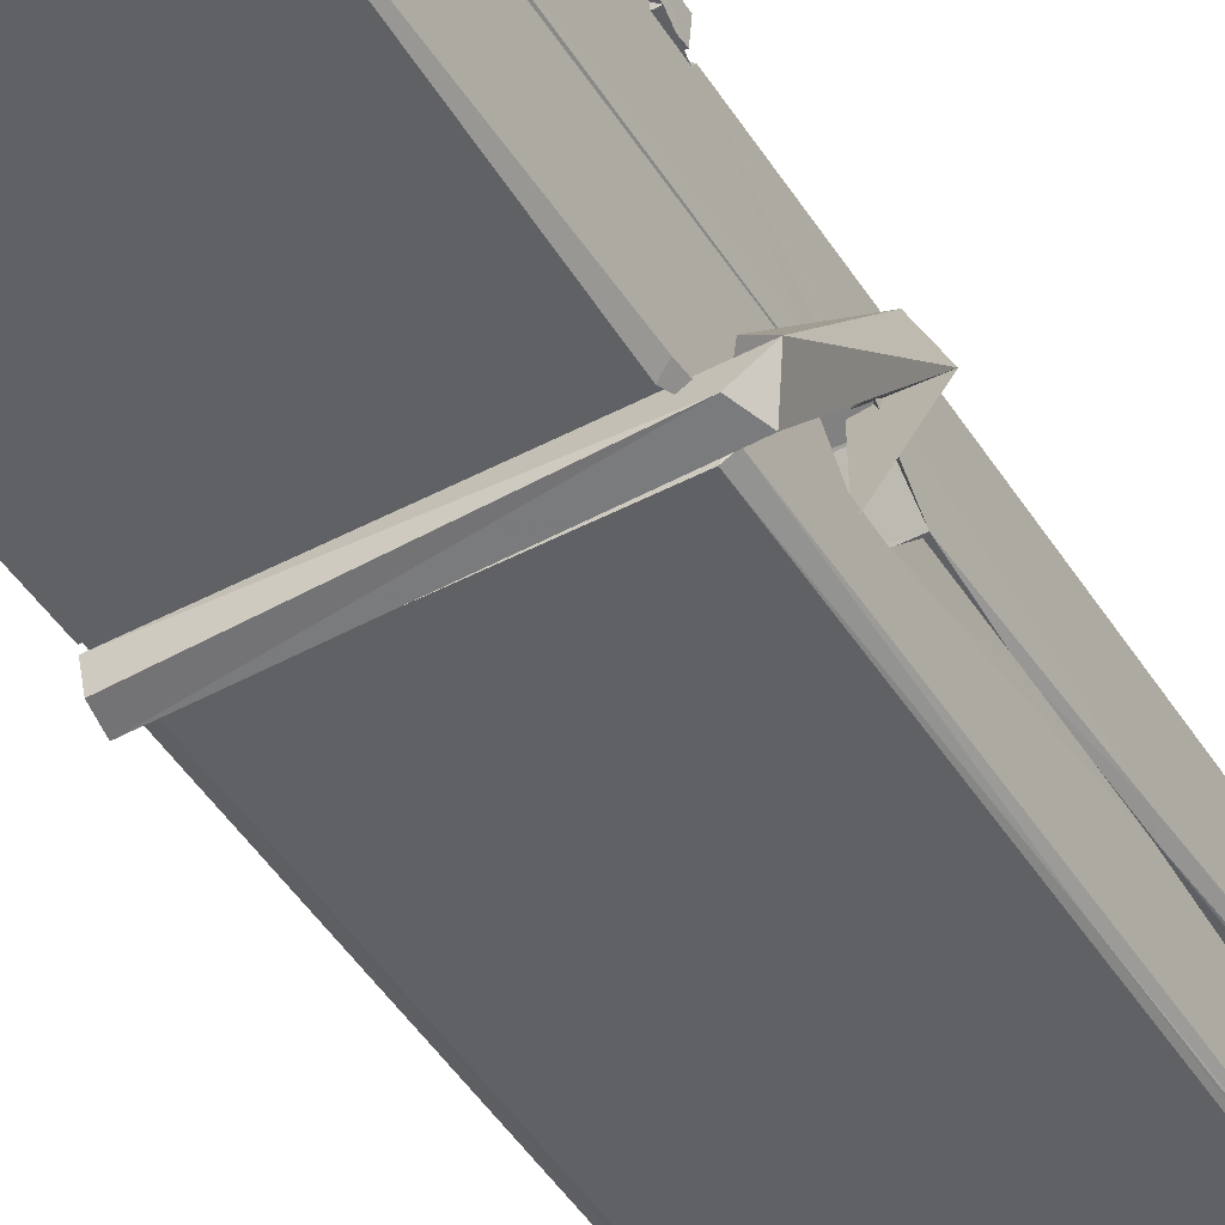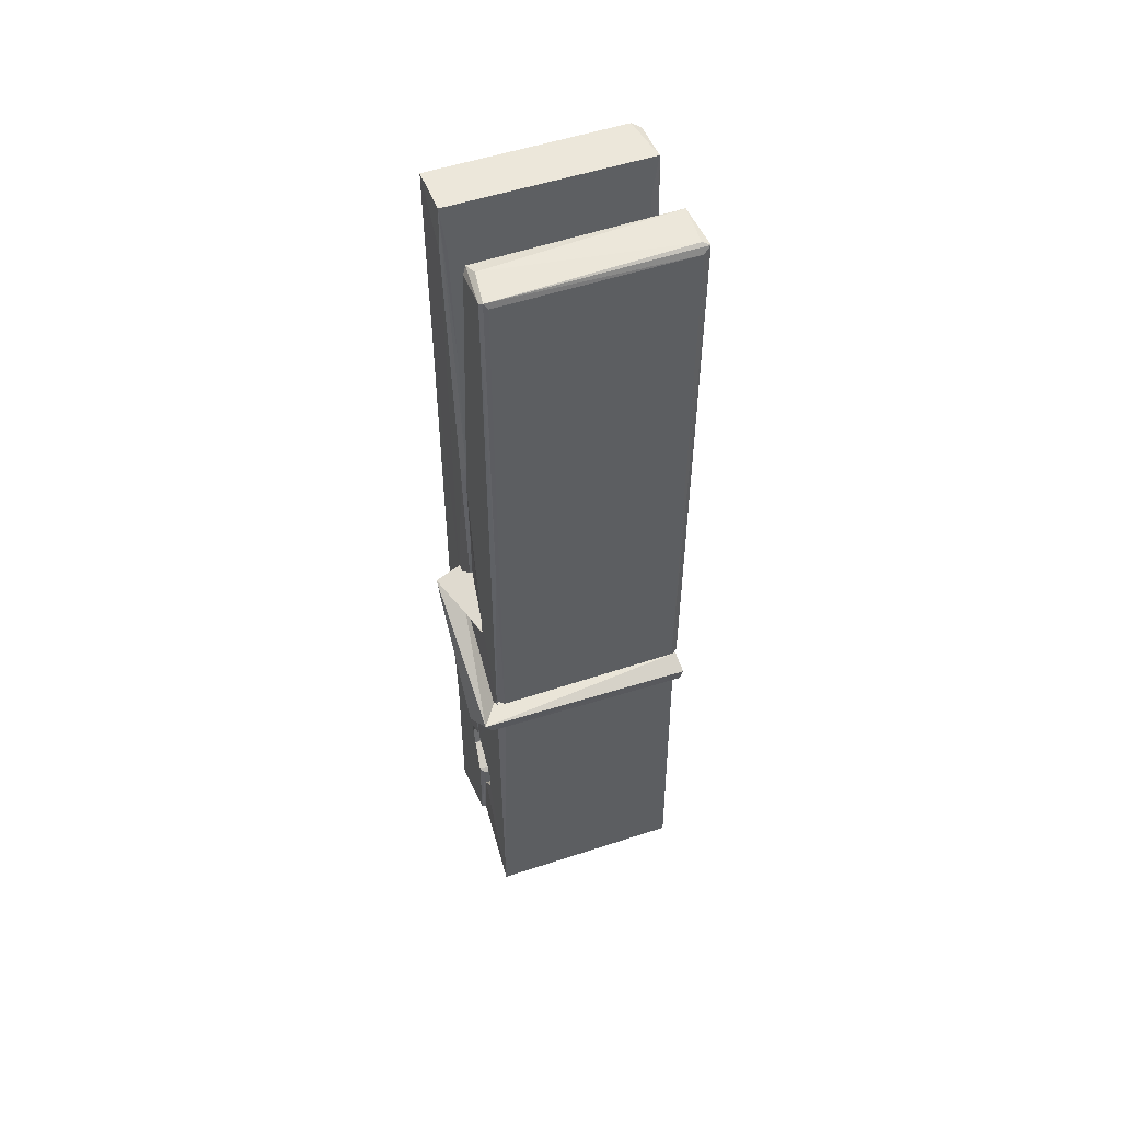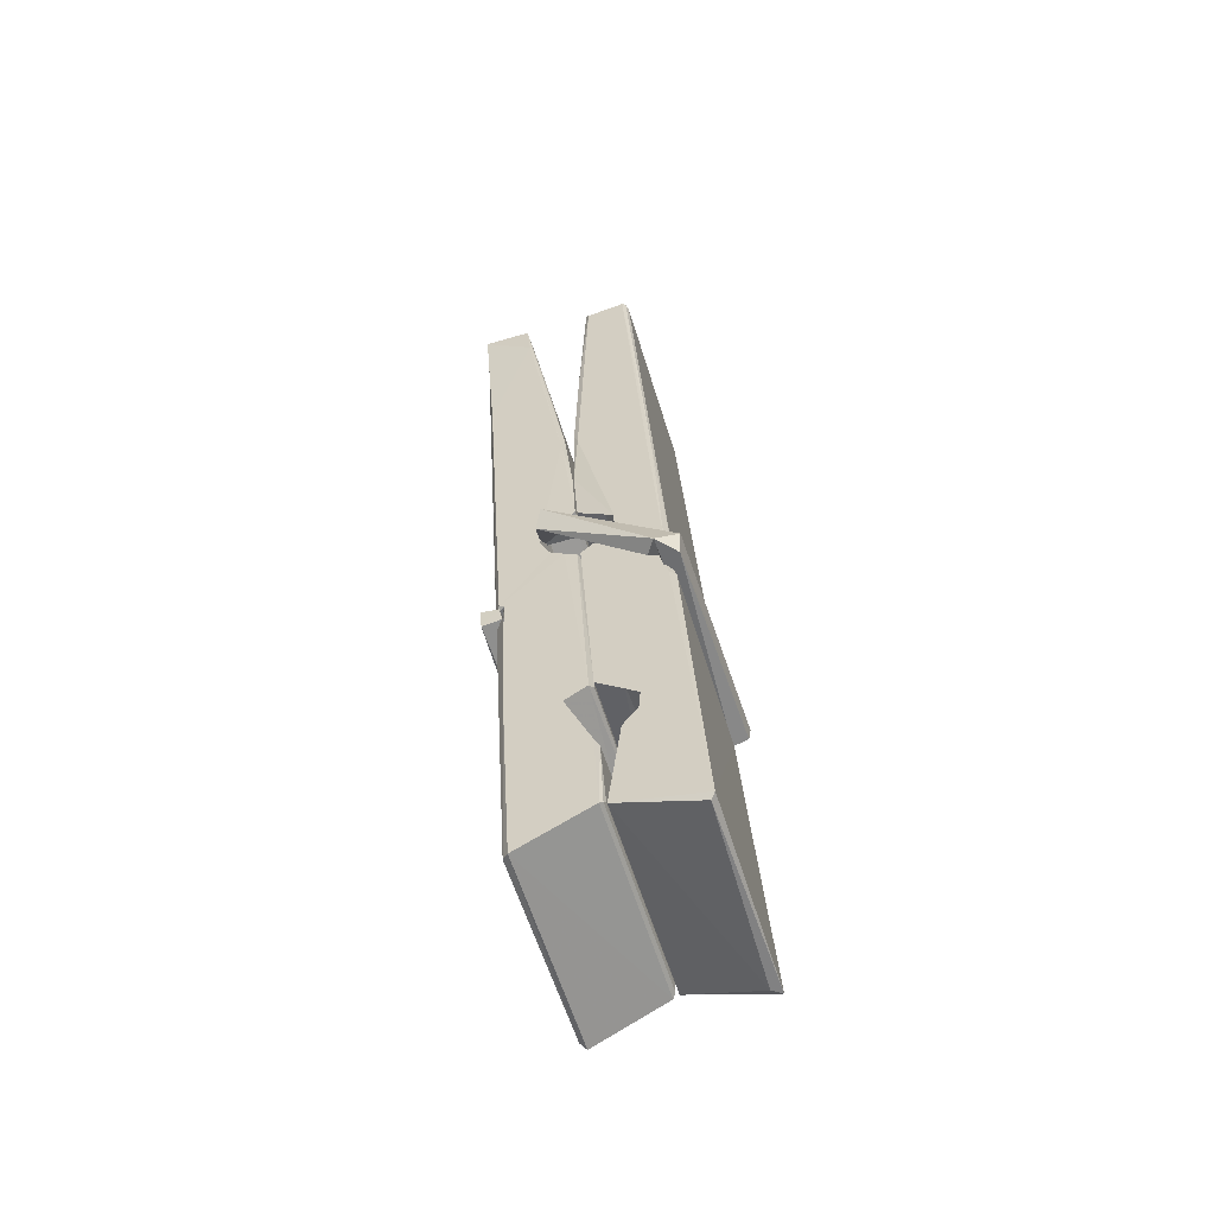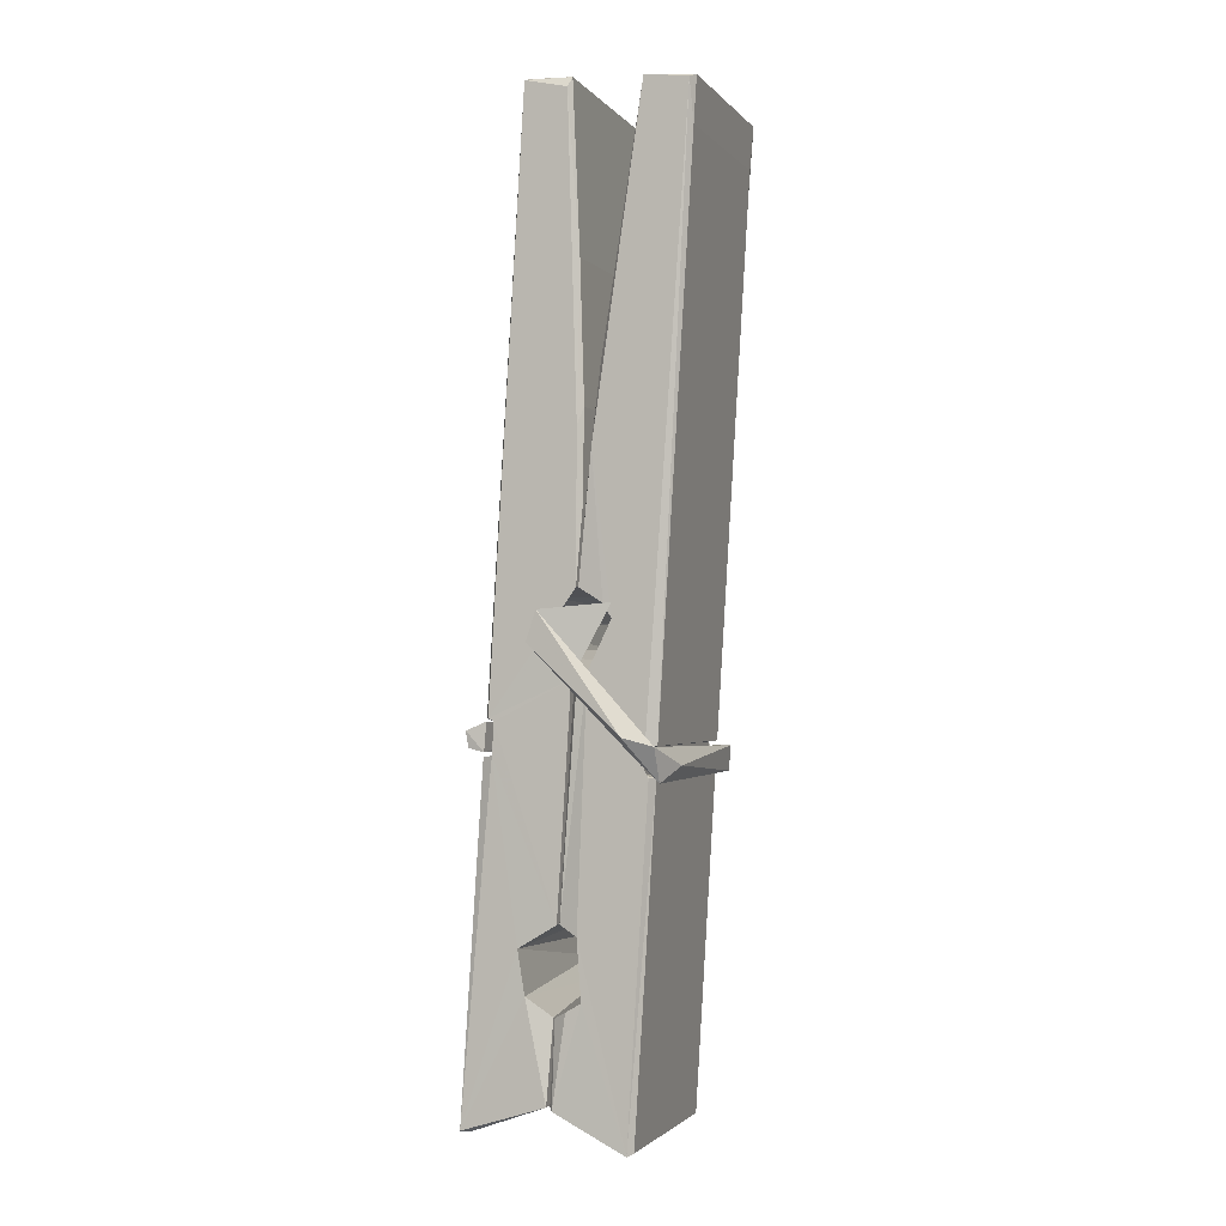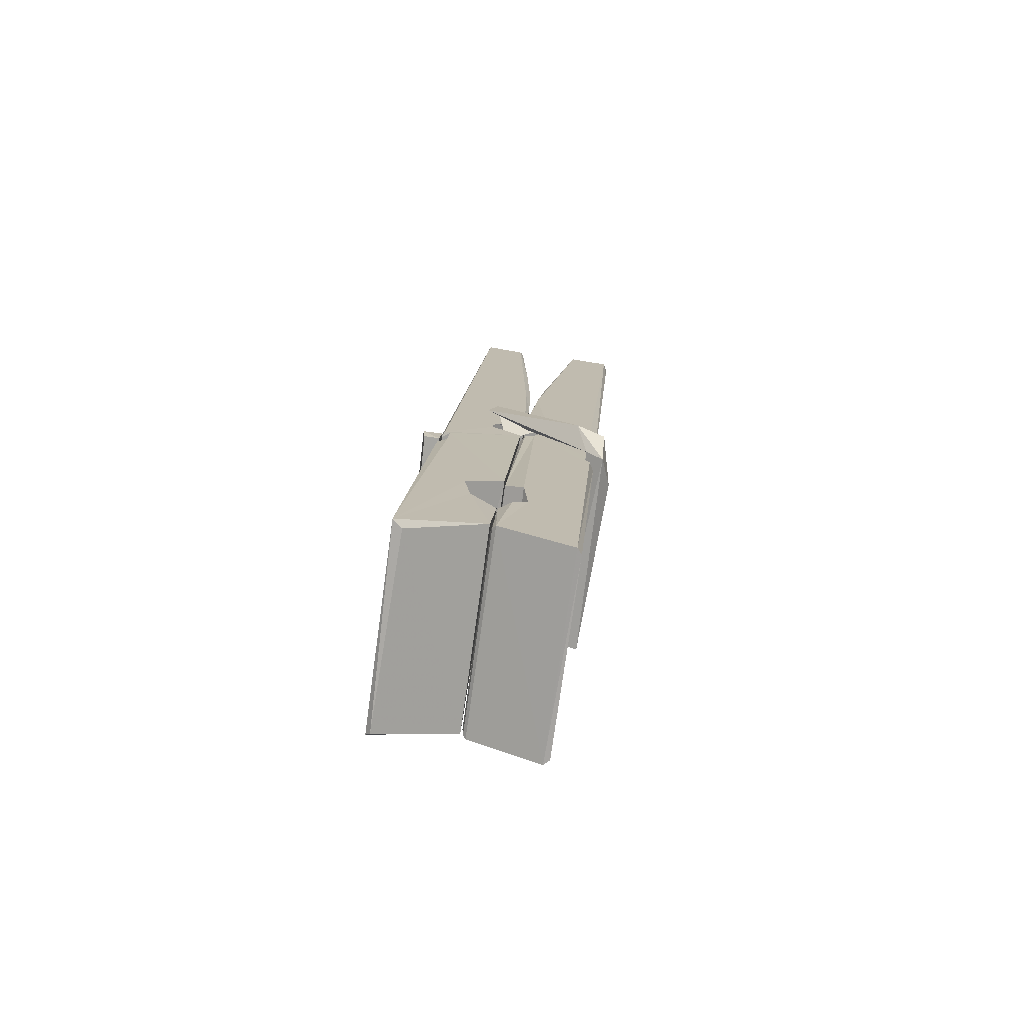
<metadata>
{"format":"obj","ext":"obj","renderer":"f3d","projection":"perspective","resolution":1024,"background":"white","views":[{"elev":-49.9,"azim":31.6,"up":"+Z"},{"elev":56.9,"azim":160.7,"up":"+Y"},{"elev":-57.4,"azim":107.4,"up":"+Y"},{"elev":-3.4,"azim":-70.5,"up":"+Y"},{"elev":-76.8,"azim":-97.5,"up":"+Y"}]}
</metadata>
<code>
v -0.5773 -0.4673 -1.637
v -0.4138 -0.4334 -1.696
v -0.5756 -0.4351 -1.697
v -0.5717 -0.4316 -1.698
v -0.589 0.1114 -1.653
v -0.5875 0.1907 -1.64
v -0.5898 0.2877 -1.623
v -0.5847 0.08011 -1.658
v -0.432 0.2887 -1.622
v -0.5909 0.284 -1.58
v -0.591 0.05107 -1.659
v -0.5977 0.323 -1.616
v -0.4174 -0.2988 -1.687
v -0.5843 -0.1931 -1.617
v -0.5867 -0.1156 -1.664
v -0.5805 -0.365 -1.683
v -0.5803 -0.358 -1.671
v -0.5815 -0.3099 -1.674
v -0.4158 -0.3513 -1.669
v -0.4214 -0.3308 -1.662
v -0.5757 -0.3481 -1.664
v -0.4225 -0.08339 -1.644
v -0.4268 -0.06537 -1.649
v -0.588 -0.06494 -1.652
v -0.5873 -0.05298 -1.671
v -0.4244 -0.04784 -1.672
v -0.5794 -0.1698 -1.612
v -0.4373 0.2917 -1.624
v -0.4345 0.3277 -1.617
v -0.4309 0.08411 -1.66
v -0.4221 -0.1051 -1.655
v -0.4228 -0.1151 -1.675
v -0.4219 -0.1113 -1.665
v -0.4225 -0.2959 -1.69
v -0.4159 -0.431 -1.698
v -0.4191 -0.4275 -1.699
v -0.4161 -0.1867 -1.623
v -0.5773 -0.1931 -1.614
v -0.4368 0.2886 -1.581
v -0.4349 0.1946 -1.641
v -0.5866 -0.0949 -1.644
v -0.5782 -0.3012 -1.689
v -0.5711 -0.3298 -1.661
v -0.4156 -0.3635 -1.692
v -0.5828 0.005843 -1.667
v -0.4286 0.009817 -1.668
v -0.5876 -0.07657 -1.645
v -0.5974 0.3178 -1.581
v -0.5904 0.3209 -1.578
v -0.433 0.3249 -1.579
v -0.4288 0.1652 -1.593
v -0.4202 -0.1643 -1.617
v -0.4195 -0.3663 -1.695
v -0.4126 -0.4627 -1.639
v -0.4168 -0.4617 -1.634
v -0.572 -0.4653 -1.633
v -0.5786 -0.4379 -1.695
v -0.4266 0.07029 -1.658
v -0.4168 -0.3102 -1.67
v -0.5818 -0.1209 -1.676
v -0.4271 -0.1172 -1.677
v -0.4201 -0.1668 -1.621
v -0.5865 -0.1216 -1.672
v -0.4195 -0.1902 -1.62
v -0.4247 -0.1891 -1.615
v -0.5753 -0.3704 -1.694
v -0.5851 -0.171 -1.62
v -0.5844 -0.191 -1.622
v -0.4248 -0.1658 -1.613
v -0.5947 0.3275 -1.673
v -0.4168 -0.4317 -1.7
v -0.5881 0.08057 -1.666
v -0.5912 0.192 -1.668
v -0.4333 0.3242 -1.677
v -0.4337 0.3297 -1.709
v -0.4267 0.07134 -1.672
v -0.429 0.08477 -1.668
v -0.432 0.1968 -1.67
v -0.5915 0.06702 -1.671
v -0.5819 -0.3013 -1.69
v -0.4173 -0.2969 -1.691
v -0.4158 -0.3559 -1.71
v -0.5818 -0.3196 -1.721
v -0.5825 -0.1784 -1.748
v -0.4177 -0.3061 -1.712
v -0.584 -0.08396 -1.705
v -0.4265 -0.05885 -1.695
v -0.5812 -0.06054 -1.691
v -0.4232 -0.07151 -1.704
v -0.5884 -0.05295 -1.672
v -0.5872 -0.1013 -1.701
v -0.4225 -0.1037 -1.697
v -0.4227 -0.09178 -1.704
v -0.4263 -0.04776 -1.673
v -0.5863 -0.1208 -1.677
v -0.5927 0.3231 -1.713
v -0.4326 0.08461 -1.667
v -0.4165 -0.3399 -1.722
v -0.4265 -0.1743 -1.75
v -0.4294 0.03637 -1.733
v -0.4393 0.3271 -1.714
v -0.4395 0.3327 -1.685
v -0.4361 0.3293 -1.674
v -0.4356 0.1966 -1.67
v -0.5879 -0.07245 -1.701
v -0.417 -0.3222 -1.723
v -0.5807 -0.3546 -1.715
v -0.5786 -0.4351 -1.699
v -0.5864 0.005907 -1.668
v -0.4277 0.009957 -1.669
v -0.4274 -0.1452 -1.747
v -0.5986 0.3278 -1.71
v -0.5928 0.3299 -1.707
v -0.4361 0.3317 -1.712
v -0.4216 -0.1444 -1.743
v -0.4209 -0.1764 -1.745
v -0.4141 -0.4498 -1.769
v -0.5725 -0.4568 -1.76
v -0.5857 -0.1771 -1.74
v -0.5981 0.3197 -1.676
v -0.4166 -0.4541 -1.766
v -0.5805 -0.1492 -1.746
v -0.5864 -0.1491 -1.743
v -0.4222 -0.1162 -1.678
v -0.5864 -0.1518 -1.738
v -0.5754 -0.3696 -1.695
v -0.5785 -0.456 -1.768
v -0.4215 -0.1476 -1.74
v -0.4266 -0.173 -1.741
v -0.5849 -0.1517 -1.745
v -0.4202 -0.1534 -1.739
v -0.4125 -0.1693 -1.756
v -0.5849 -0.1746 -1.747
v -0.398 -0.1655 -1.741
v -0.5844 -0.1715 -1.76
v -0.5861 -0.1585 -1.761
v -0.4175 -0.1899 -1.606
v -0.419 -0.1848 -1.621
v -0.419 -0.08431 -1.661
v -0.6039 -0.1704 -1.607
v -0.4243 -0.0878 -1.712
v -0.4343 -0.07033 -1.643
v -0.5803 -0.1183 -1.689
v -0.5882 -0.0647 -1.645
v -0.601 -0.06948 -1.699
v -0.6003 -0.09361 -1.708
v -0.6095 -0.1638 -1.63
v -0.5894 -0.1095 -1.669
v -0.5653 -0.1841 -1.598
v -0.5893 -0.197 -1.607
v -0.5913 -0.1839 -1.621
v -0.4192 -0.1697 -1.618
v -0.5883 -0.173 -1.61
v -0.4182 -0.1695 -1.604
v -0.3998 -0.07511 -1.653
v -0.4043 -0.09488 -1.648
v -0.41 -0.1655 -1.733
v -0.4063 -0.1544 -1.759
f 49 29 12
f 8 5 6
f 5 7 6
f 7 40 6
f 40 8 6
f 58 30 29
f 58 29 9
f 12 5 11
f 18 15 42
f 15 63 42
f 20 59 19
f 38 14 1
f 18 43 17
f 18 59 43
f 17 43 21
f 22 23 26
f 41 31 15
f 15 32 60
f 7 5 12
f 50 9 29
f 48 10 49
f 28 12 29
f 28 29 40
f 29 30 40
f 23 24 26
f 22 47 23
f 47 24 23
f 41 22 31
f 18 13 59
f 43 59 20
f 19 17 21
f 21 20 19
f 44 16 19
f 16 17 19
f 54 57 2
f 69 52 51
f 39 51 50
f 28 7 12
f 30 8 40
f 40 7 28
f 25 45 26
f 25 26 24
f 47 22 41
f 31 33 15
f 33 32 15
f 34 13 42
f 42 13 18
f 43 20 21
f 36 35 3
f 36 3 4
f 57 3 2
f 3 35 2
f 10 39 50
f 10 50 49
f 25 11 45
f 11 5 8
f 11 8 45
f 45 8 30
f 26 45 46
f 45 30 46
f 58 22 26
f 26 46 58
f 46 30 58
f 51 39 69
f 39 10 69
f 25 24 11
f 47 67 48
f 67 27 48
f 48 27 10
f 51 9 50
f 22 9 51
f 52 22 51
f 64 37 55
f 55 56 54
f 54 56 1
f 4 3 66
f 36 4 66
f 36 66 53
f 35 36 53
f 35 53 2
f 56 55 38
f 66 3 57
f 1 18 17
f 14 18 1
f 15 18 14
f 47 11 24
f 11 47 48
f 12 11 48
f 49 12 48
f 29 49 50
f 9 22 58
f 31 22 52
f 31 52 33
f 64 19 59
f 19 64 44
f 2 44 64
f 2 64 54
f 57 54 1
f 32 61 60
f 33 13 32
f 62 33 52
f 47 41 15
f 15 60 63
f 60 61 42
f 34 42 61
f 32 13 34
f 32 34 61
f 33 59 13
f 64 59 33
f 38 55 65
f 55 37 65
f 14 68 15
f 60 42 63
f 66 16 44
f 66 44 53
f 2 53 44
f 55 54 64
f 38 1 56
f 17 57 1
f 57 17 16
f 66 57 16
f 15 68 67
f 62 37 64
f 68 37 62
f 68 62 67
f 64 33 62
f 52 69 62
f 67 62 69
f 67 69 27
f 47 15 67
f 69 10 27
f 37 38 65
f 38 37 68
f 68 14 38
f 82 117 71
f 75 76 74
f 76 77 78
f 76 78 74
f 78 103 74
f 73 72 79
f 73 79 120
f 83 85 106
f 83 80 85
f 83 106 98
f 83 98 107
f 106 116 98
f 105 86 91
f 87 94 89
f 112 123 122
f 123 90 105
f 90 88 105
f 70 73 120
f 103 78 104
f 78 77 97
f 78 97 104
f 88 94 87
f 89 86 105
f 105 87 89
f 93 86 89
f 117 116 99
f 115 100 111
f 96 111 101
f 111 100 101
f 100 114 101
f 72 73 104
f 73 70 103
f 73 103 104
f 104 97 72
f 90 109 94
f 94 88 90
f 105 88 87
f 92 91 93
f 91 86 93
f 95 91 92
f 92 124 95
f 95 81 80
f 80 81 85
f 98 82 107
f 107 82 126
f 108 71 118
f 127 121 117
f 114 112 96
f 114 96 101
f 102 103 70
f 72 97 110
f 72 110 109
f 110 94 109
f 97 77 110
f 89 94 110
f 89 110 76
f 110 77 76
f 122 111 96
f 96 112 122
f 79 72 109
f 109 90 79
f 127 84 119
f 113 112 114
f 114 102 113
f 75 102 114
f 75 114 100
f 75 100 115
f 121 127 118
f 126 71 108
f 84 127 117
f 99 84 117
f 127 83 107
f 127 119 83
f 95 123 91
f 91 123 105
f 90 123 112
f 90 112 79
f 112 120 79
f 112 70 120
f 70 112 113
f 70 113 102
f 102 75 103
f 103 75 74
f 76 75 89
f 75 115 89
f 115 93 89
f 81 128 116
f 106 85 81
f 106 81 116
f 98 116 117
f 98 117 82
f 121 71 117
f 71 121 118
f 127 108 118
f 92 93 124
f 93 115 124
f 123 95 125
f 81 95 124
f 128 81 124
f 124 115 128
f 128 115 111
f 111 122 125
f 111 125 128
f 122 123 125
f 80 83 119
f 71 126 82
f 127 107 108
f 107 126 108
f 119 129 128
f 128 125 119
f 80 125 95
f 125 80 119
f 99 116 128
f 99 128 129
f 99 129 119
f 119 84 99
f 131 158 130
f 132 136 158
f 132 134 133
f 130 136 133
f 132 133 135
f 136 132 135
f 130 158 136
f 149 137 154
f 154 152 153
f 155 134 158
f 158 131 139
f 151 148 153
f 147 146 151
f 155 142 156
f 156 142 139
f 155 139 142
f 142 155 141
f 141 155 142
f 145 144 143
f 145 143 144
f 148 145 144
f 144 145 148
f 146 145 148
f 147 145 146
f 146 148 151
f 147 140 145
f 156 139 131
f 134 155 156
f 155 158 139
f 145 140 148
f 147 150 140
f 150 147 151
f 150 149 140
f 140 153 148
f 153 140 154
f 154 140 149
f 151 138 150
f 153 152 151
f 138 152 137
f 137 152 154
f 150 137 149
f 137 150 138
f 138 151 152
f 157 134 156
f 157 156 131
f 157 131 134
f 132 158 134
f 134 131 133
f 131 130 133
f 133 136 135
f 49 29 12
f 8 5 6
f 5 7 6
f 7 40 6
f 40 8 6
f 58 30 29
f 58 29 9
f 12 5 11
f 18 15 42
f 15 63 42
f 20 59 19
f 38 14 1
f 18 43 17
f 18 59 43
f 17 43 21
f 22 23 26
f 41 31 15
f 15 32 60
f 7 5 12
f 50 9 29
f 48 10 49
f 28 12 29
f 28 29 40
f 29 30 40
f 23 24 26
f 22 47 23
f 47 24 23
f 41 22 31
f 18 13 59
f 43 59 20
f 19 17 21
f 21 20 19
f 44 16 19
f 16 17 19
f 54 57 2
f 69 52 51
f 39 51 50
f 28 7 12
f 30 8 40
f 40 7 28
f 25 45 26
f 25 26 24
f 47 22 41
f 31 33 15
f 33 32 15
f 34 13 42
f 42 13 18
f 43 20 21
f 36 35 3
f 36 3 4
f 57 3 2
f 3 35 2
f 10 39 50
f 10 50 49
f 25 11 45
f 11 5 8
f 11 8 45
f 45 8 30
f 26 45 46
f 45 30 46
f 58 22 26
f 26 46 58
f 46 30 58
f 51 39 69
f 39 10 69
f 25 24 11
f 47 67 48
f 67 27 48
f 48 27 10
f 51 9 50
f 22 9 51
f 52 22 51
f 64 37 55
f 55 56 54
f 54 56 1
f 4 3 66
f 36 4 66
f 36 66 53
f 35 36 53
f 35 53 2
f 56 55 38
f 66 3 57
f 1 18 17
f 14 18 1
f 15 18 14
f 47 11 24
f 11 47 48
f 12 11 48
f 49 12 48
f 29 49 50
f 9 22 58
f 31 22 52
f 31 52 33
f 64 19 59
f 19 64 44
f 2 44 64
f 2 64 54
f 57 54 1
f 32 61 60
f 33 13 32
f 62 33 52
f 47 41 15
f 15 60 63
f 60 61 42
f 34 42 61
f 32 13 34
f 32 34 61
f 33 59 13
f 64 59 33
f 38 55 65
f 55 37 65
f 14 68 15
f 60 42 63
f 66 16 44
f 66 44 53
f 2 53 44
f 55 54 64
f 38 1 56
f 17 57 1
f 57 17 16
f 66 57 16
f 15 68 67
f 62 37 64
f 68 37 62
f 68 62 67
f 64 33 62
f 52 69 62
f 67 62 69
f 67 69 27
f 47 15 67
f 69 10 27
f 37 38 65
f 38 37 68
f 68 14 38
f 82 117 71
f 75 76 74
f 76 77 78
f 76 78 74
f 78 103 74
f 73 72 79
f 73 79 120
f 83 85 106
f 83 80 85
f 83 106 98
f 83 98 107
f 106 116 98
f 105 86 91
f 87 94 89
f 112 123 122
f 123 90 105
f 90 88 105
f 70 73 120
f 103 78 104
f 78 77 97
f 78 97 104
f 88 94 87
f 89 86 105
f 105 87 89
f 93 86 89
f 117 116 99
f 115 100 111
f 96 111 101
f 111 100 101
f 100 114 101
f 72 73 104
f 73 70 103
f 73 103 104
f 104 97 72
f 90 109 94
f 94 88 90
f 105 88 87
f 92 91 93
f 91 86 93
f 95 91 92
f 92 124 95
f 95 81 80
f 80 81 85
f 98 82 107
f 107 82 126
f 108 71 118
f 127 121 117
f 114 112 96
f 114 96 101
f 102 103 70
f 72 97 110
f 72 110 109
f 110 94 109
f 97 77 110
f 89 94 110
f 89 110 76
f 110 77 76
f 122 111 96
f 96 112 122
f 79 72 109
f 109 90 79
f 127 84 119
f 113 112 114
f 114 102 113
f 75 102 114
f 75 114 100
f 75 100 115
f 121 127 118
f 126 71 108
f 84 127 117
f 99 84 117
f 127 83 107
f 127 119 83
f 95 123 91
f 91 123 105
f 90 123 112
f 90 112 79
f 112 120 79
f 112 70 120
f 70 112 113
f 70 113 102
f 102 75 103
f 103 75 74
f 76 75 89
f 75 115 89
f 115 93 89
f 81 128 116
f 106 85 81
f 106 81 116
f 98 116 117
f 98 117 82
f 121 71 117
f 71 121 118
f 127 108 118
f 92 93 124
f 93 115 124
f 123 95 125
f 81 95 124
f 128 81 124
f 124 115 128
f 128 115 111
f 111 122 125
f 111 125 128
f 122 123 125
f 80 83 119
f 71 126 82
f 127 107 108
f 107 126 108
f 119 129 128
f 128 125 119
f 80 125 95
f 125 80 119
f 99 116 128
f 99 128 129
f 99 129 119
f 119 84 99
f 131 158 130
f 132 136 158
f 132 134 133
f 130 136 133
f 132 133 135
f 136 132 135
f 130 158 136
f 149 137 154
f 154 152 153
f 155 134 158
f 158 131 139
f 151 148 153
f 147 146 151
f 155 142 156
f 156 142 139
f 155 139 142
f 142 155 141
f 141 155 142
f 145 144 143
f 145 143 144
f 148 145 144
f 144 145 148
f 146 145 148
f 147 145 146
f 146 148 151
f 147 140 145
f 156 139 131
f 134 155 156
f 155 158 139
f 145 140 148
f 147 150 140
f 150 147 151
f 150 149 140
f 140 153 148
f 153 140 154
f 154 140 149
f 151 138 150
f 153 152 151
f 138 152 137
f 137 152 154
f 150 137 149
f 137 150 138
f 138 151 152
f 157 134 156
f 157 156 131
f 157 131 134
f 132 158 134
f 134 131 133
f 131 130 133
f 133 136 135

</code>
